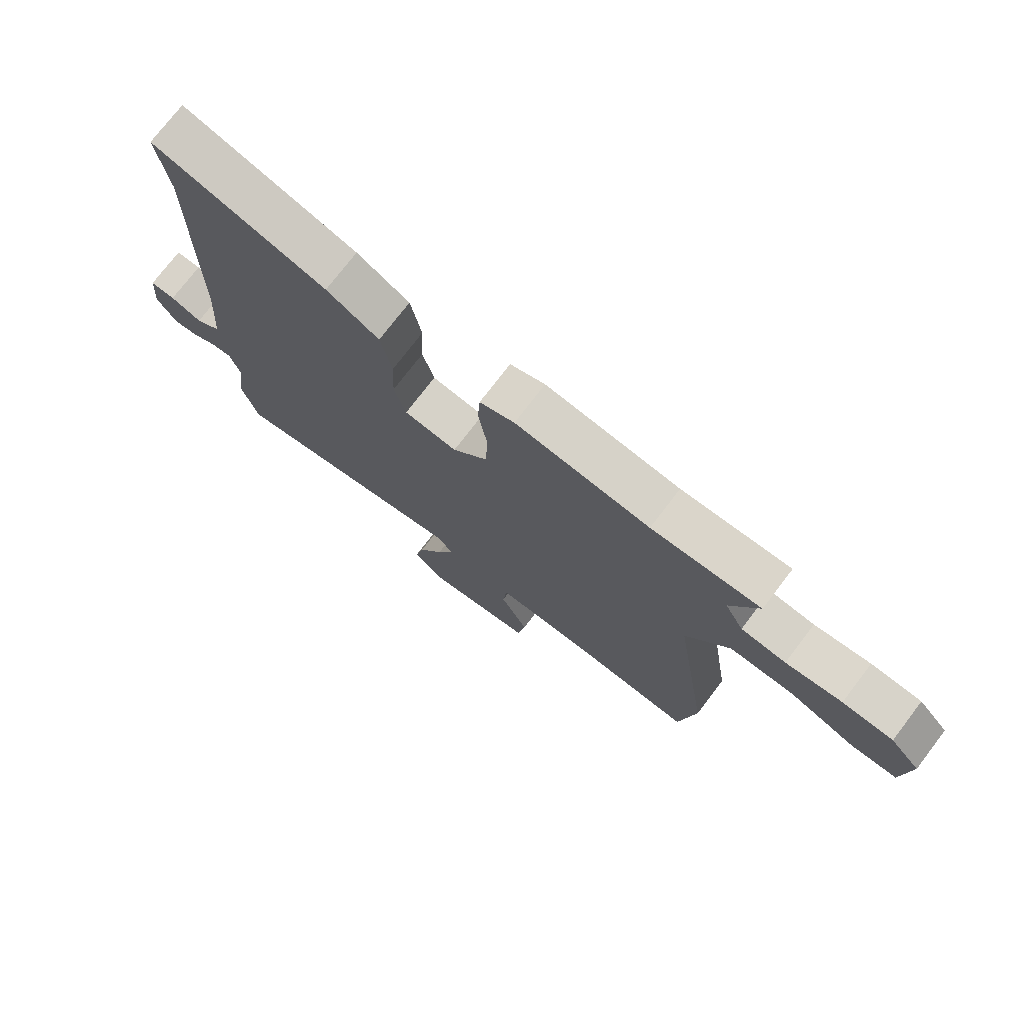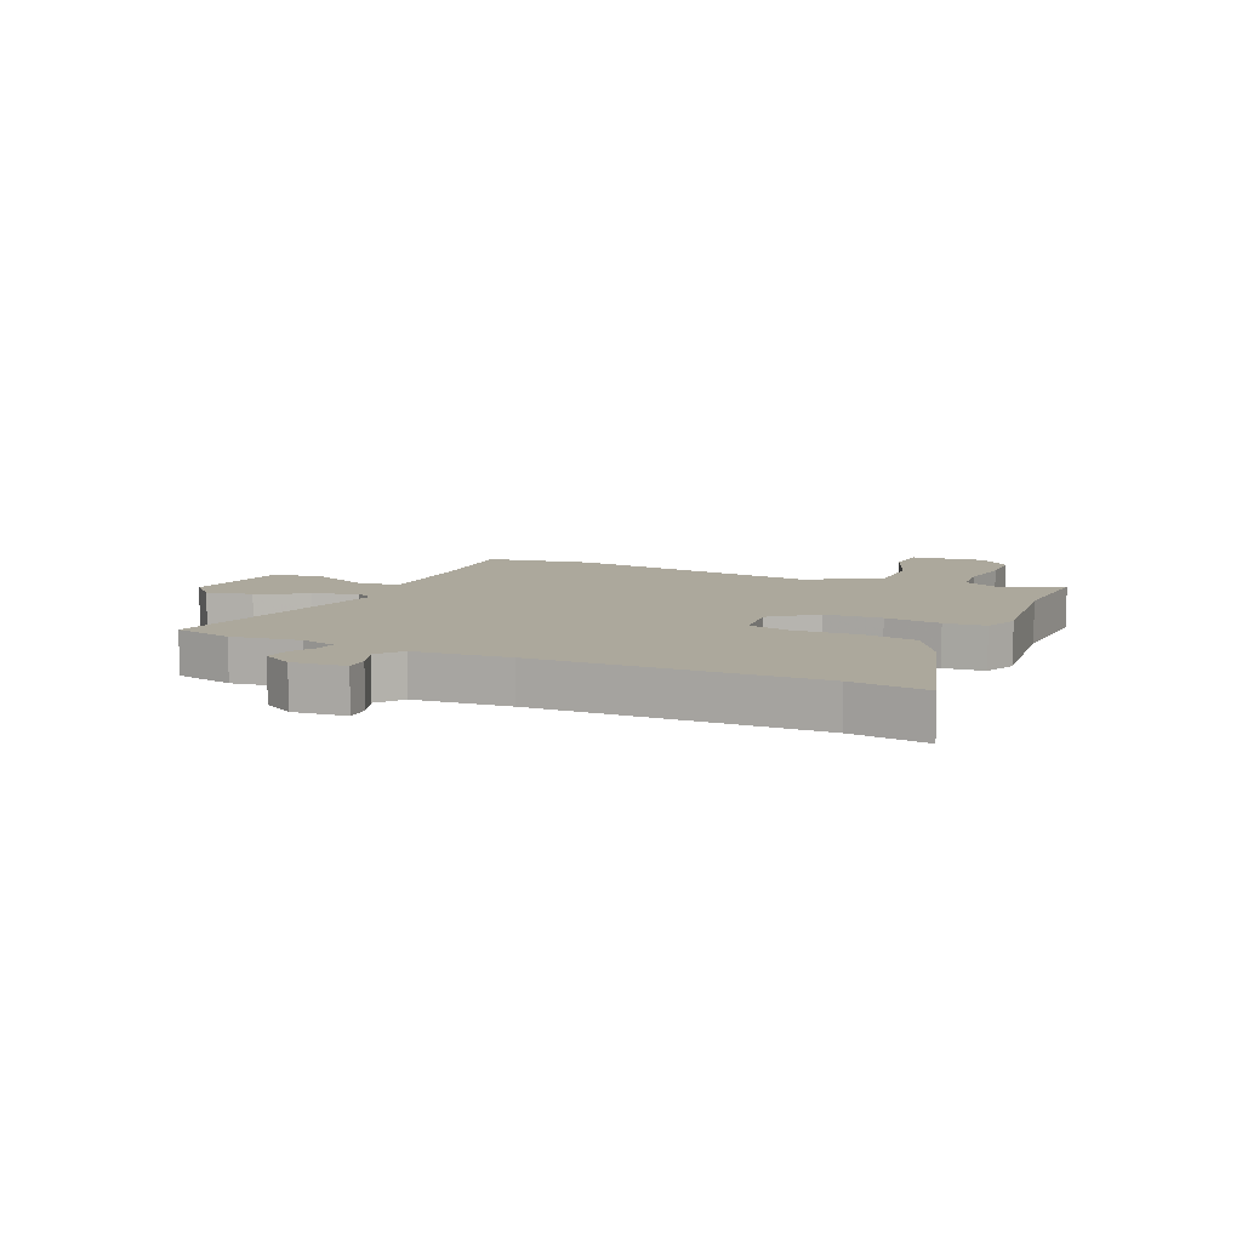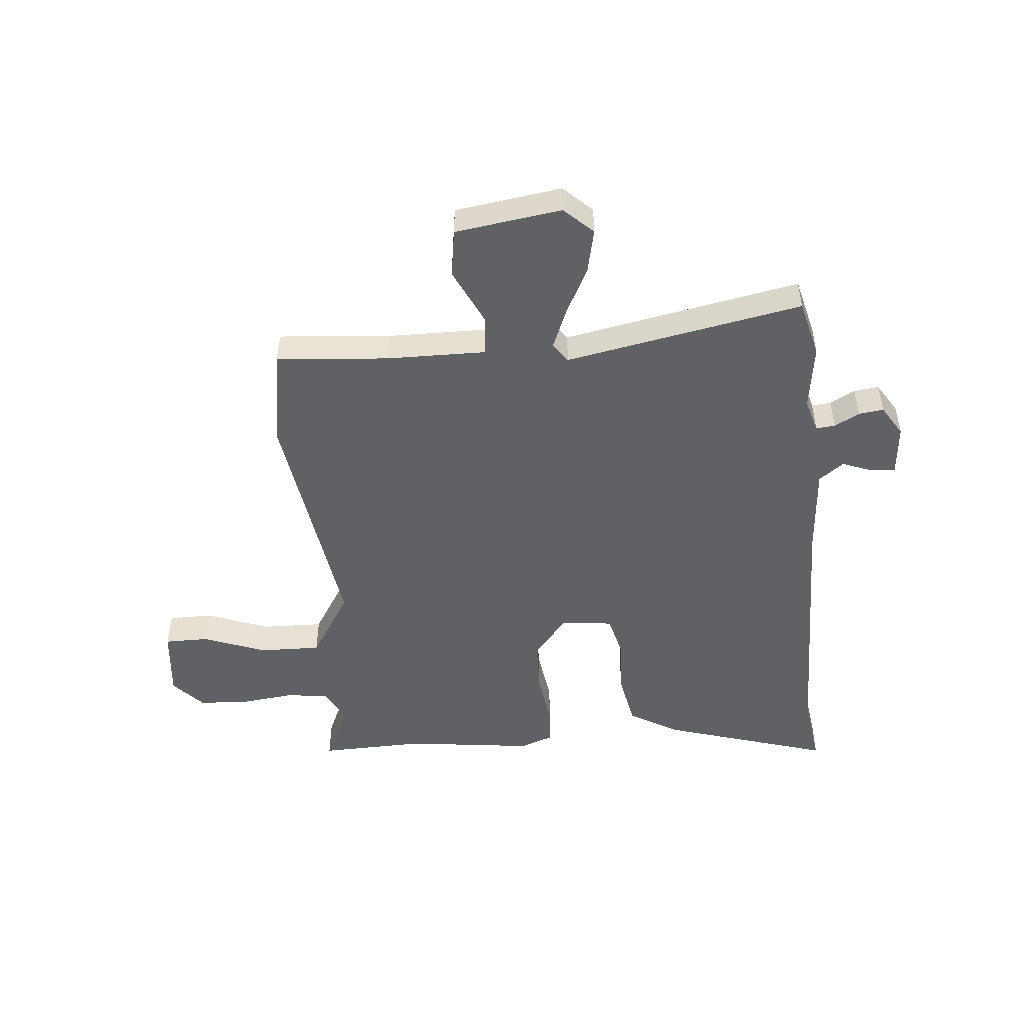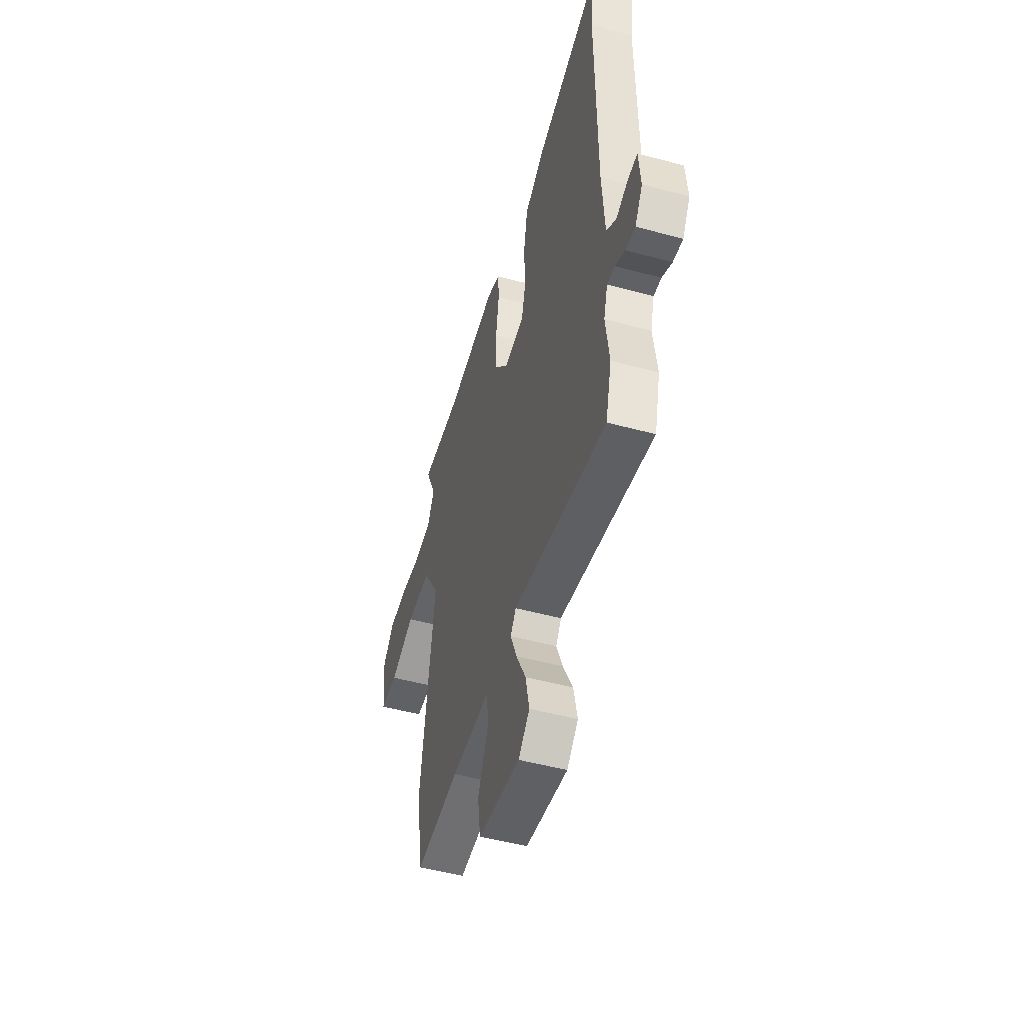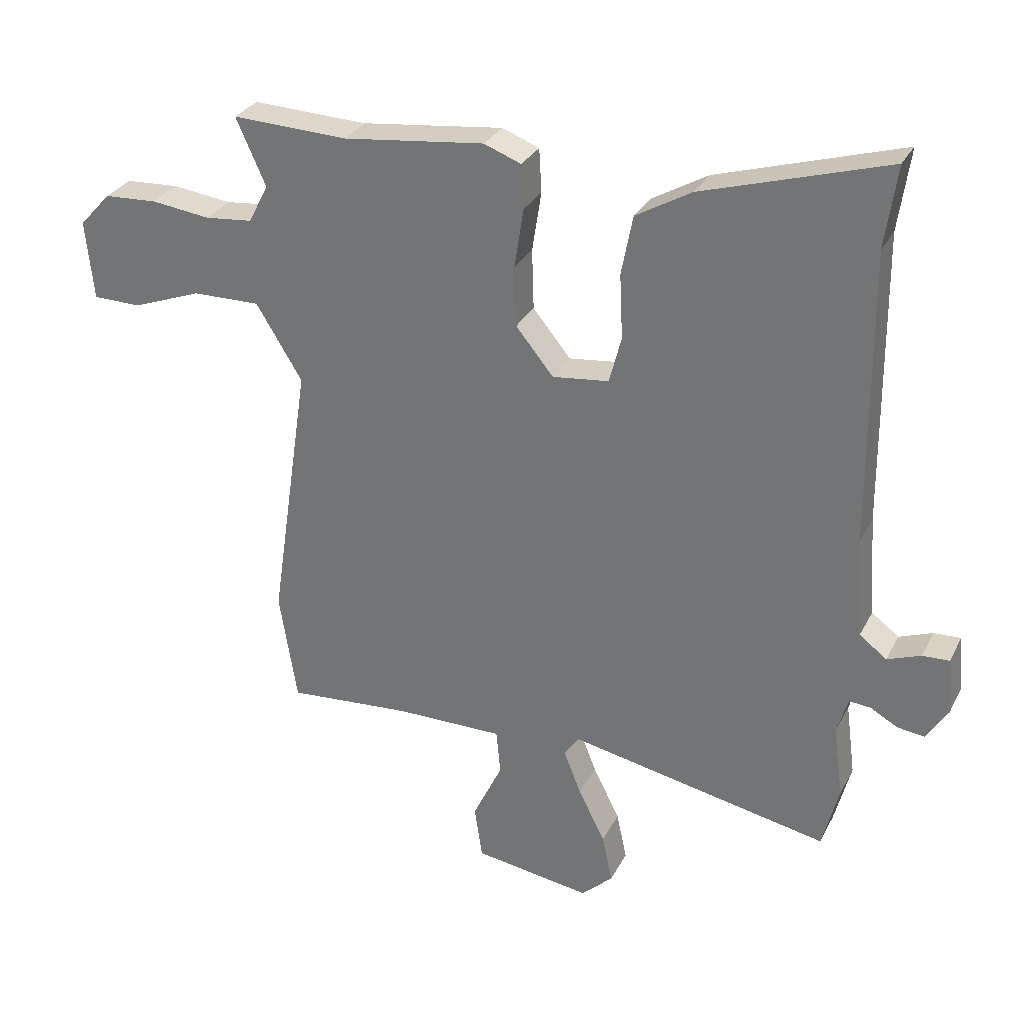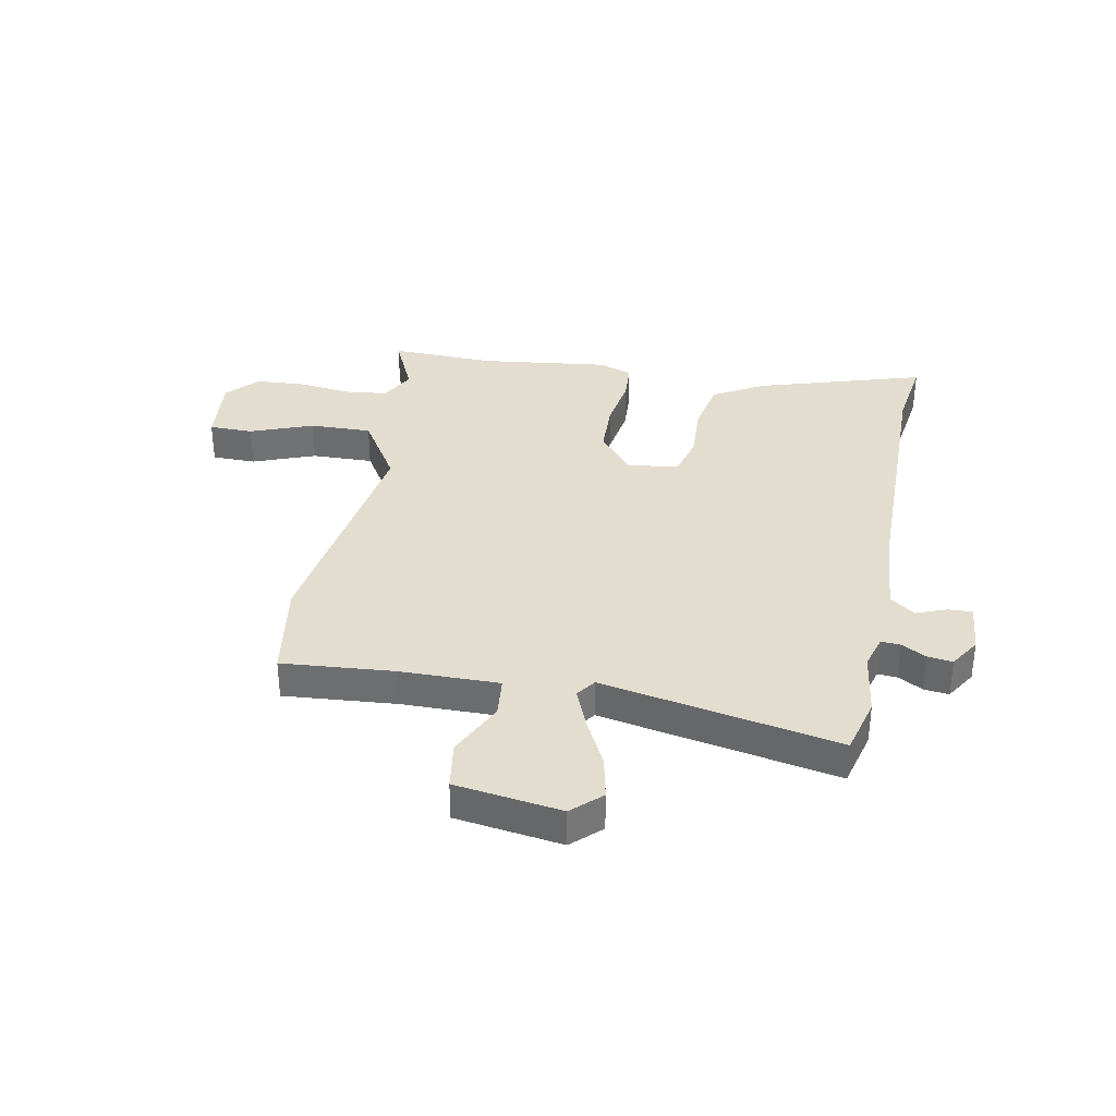
<metadata>
{"format":"obj","ext":"obj","renderer":"f3d","projection":"perspective","resolution":1024,"background":"white","views":[{"elev":75.0,"azim":37.4,"up":"+Z"},{"elev":8.5,"azim":-66.0,"up":"+Y"},{"elev":-48.8,"azim":-175.1,"up":"+Y"},{"elev":-50.3,"azim":-106.5,"up":"+Z"},{"elev":30.0,"azim":-156.8,"up":"+Z"},{"elev":34.9,"azim":-169.3,"up":"+Y"}]}
</metadata>
<code>
v 0.519 0.07 -0.383
v 0.49 0.07 -0.566
v 0.286 0.07 -0.55
v 0.107 0.07 -0.549
v 0.1 0.07 -0.623
v 0.149 0.07 -0.726
v 0.136 0.07 -0.814
v -0.057 0.07 -0.843
v -0.109 0.07 -0.794
v -0.092 0.07 -0.714
v -0.048 0.07 -0.626
v -0.019 0.07 -0.553
v -0.044 0.07 -0.518
v -0.473 0.07 -0.603
v -0.5 0.07 -0.498
v -0.484 0.07 -0.378
v -0.502 0.07 -0.317
v -0.537 0.07 -0.32
v -0.582 0.07 -0.345
v -0.627 0.07 -0.351
v -0.662 0.07 -0.295
v -0.654 0.07 -0.201
v -0.61 0.07 -0.203
v -0.555 0.07 -0.224
v -0.51 0.07 -0.19
v -0.498 0.07 -0.024
v -0.494 0.07 0.458
v -0.513 0.07 0.592
v -0.21 0.07 0.5
v -0.118 0.07 0.447
v -0.099 0.07 0.349
v -0.104 0.07 0.243
v -0.084 0.07 0.166
v 0.009 0.07 0.155
v 0.071 0.07 0.231
v 0.074 0.07 0.33
v 0.059 0.07 0.428
v 0.063 0.07 0.5
v 0.124 0.07 0.523
v 0.358 0.07 0.495
v 0.548 0.07 0.502
v 0.499 0.07 0.392
v 0.532 0.07 0.329
v 0.61 0.07 0.321
v 0.708 0.07 0.333
v 0.796 0.07 0.328
v 0.848 0.07 0.271
v 0.835 0.07 0.14
v 0.755 0.07 0.139
v 0.641 0.07 0.182
v 0.529 0.07 0.184
v 0.453 0.07 0.06
v 0.519 0 -0.383
v 0.49 0 -0.566
v 0.286 0 -0.55
v 0.107 0 -0.549
v 0.1 0 -0.623
v 0.149 0 -0.726
v 0.136 0 -0.814
v -0.057 0 -0.843
v -0.109 0 -0.794
v -0.092 0 -0.714
v -0.048 0 -0.626
v -0.019 0 -0.553
v -0.044 0 -0.518
v -0.473 0 -0.603
v -0.5 0 -0.498
v -0.484 0 -0.378
v -0.502 0 -0.317
v -0.537 0 -0.32
v -0.582 0 -0.345
v -0.627 0 -0.351
v -0.662 0 -0.295
v -0.654 0 -0.201
v -0.61 0 -0.203
v -0.555 0 -0.224
v -0.51 0 -0.19
v -0.498 0 -0.024
v -0.494 0 0.458
v -0.513 0 0.592
v -0.21 0 0.5
v -0.118 0 0.447
v -0.099 0 0.349
v -0.104 0 0.243
v -0.084 0 0.166
v 0.009 0 0.155
v 0.071 0 0.231
v 0.074 0 0.33
v 0.059 0 0.428
v 0.063 0 0.5
v 0.124 0 0.523
v 0.358 0 0.495
v 0.548 0 0.502
v 0.499 0 0.392
v 0.532 0 0.329
v 0.61 0 0.321
v 0.708 0 0.333
v 0.796 0 0.328
v 0.848 0 0.271
v 0.835 0 0.14
v 0.755 0 0.139
v 0.641 0 0.182
v 0.529 0 0.184
v 0.453 0 0.06
f 48 49 50
f 47 48 50
f 46 47 50
f 45 46 50
f 44 45 50
f 43 44 50 51
f 42 43 51 52
f 40 41 42
f 40 42 52
f 39 40 52
f 38 39 52
f 37 38 52
f 36 37 52
f 30 31 32
f 29 30 32
f 28 29 32
f 27 28 32
f 26 27 32 33
f 25 26 33 34
f 22 23 24
f 21 22 24
f 20 21 24
f 19 20 24
f 18 19 24
f 24 25 34
f 18 24 34
f 17 18 34
f 13 14 15 16
f 13 16 17 34
f 9 10 11
f 8 9 11
f 7 8 11
f 6 7 11
f 5 6 11
f 4 5 11 12
f 1 2 3
f 52 1 3
f 36 52 3
f 35 36 3
f 13 34 35
f 12 13 35
f 4 12 35
f 3 4 35
f 102 101 100
f 102 100 99
f 102 99 98
f 102 98 97
f 102 97 96
f 103 102 96 95
f 104 103 95 94
f 94 93 92
f 104 94 92
f 104 92 91
f 104 91 90
f 104 90 89
f 104 89 88
f 84 83 82
f 84 82 81
f 84 81 80
f 84 80 79
f 85 84 79 78
f 86 85 78 77
f 76 75 74
f 76 74 73
f 76 73 72
f 76 72 71
f 76 71 70
f 86 77 76
f 86 76 70
f 86 70 69
f 68 67 66 65
f 86 69 68 65
f 63 62 61
f 63 61 60
f 63 60 59
f 63 59 58
f 63 58 57
f 64 63 57 56
f 55 54 53
f 55 53 104
f 55 104 88
f 55 88 87
f 87 86 65
f 87 65 64
f 87 64 56
f 87 56 55
f 1 53 54 2
f 2 54 55 3
f 3 55 56 4
f 4 56 57 5
f 5 57 58 6
f 6 58 59 7
f 7 59 60 8
f 8 60 61 9
f 9 61 62 10
f 10 62 63 11
f 11 63 64 12
f 12 64 65 13
f 13 65 66 14
f 14 66 67 15
f 15 67 68 16
f 16 68 69 17
f 17 69 70 18
f 18 70 71 19
f 19 71 72 20
f 20 72 73 21
f 21 73 74 22
f 22 74 75 23
f 23 75 76 24
f 24 76 77 25
f 25 77 78 26
f 26 78 79 27
f 27 79 80 28
f 28 80 81 29
f 29 81 82 30
f 30 82 83 31
f 31 83 84 32
f 32 84 85 33
f 33 85 86 34
f 34 86 87 35
f 35 87 88 36
f 36 88 89 37
f 37 89 90 38
f 38 90 91 39
f 39 91 92 40
f 40 92 93 41
f 41 93 94 42
f 42 94 95 43
f 43 95 96 44
f 44 96 97 45
f 45 97 98 46
f 46 98 99 47
f 47 99 100 48
f 48 100 101 49
f 49 101 102 50
f 50 102 103 51
f 51 103 104 52
f 52 104 53 1

</code>
